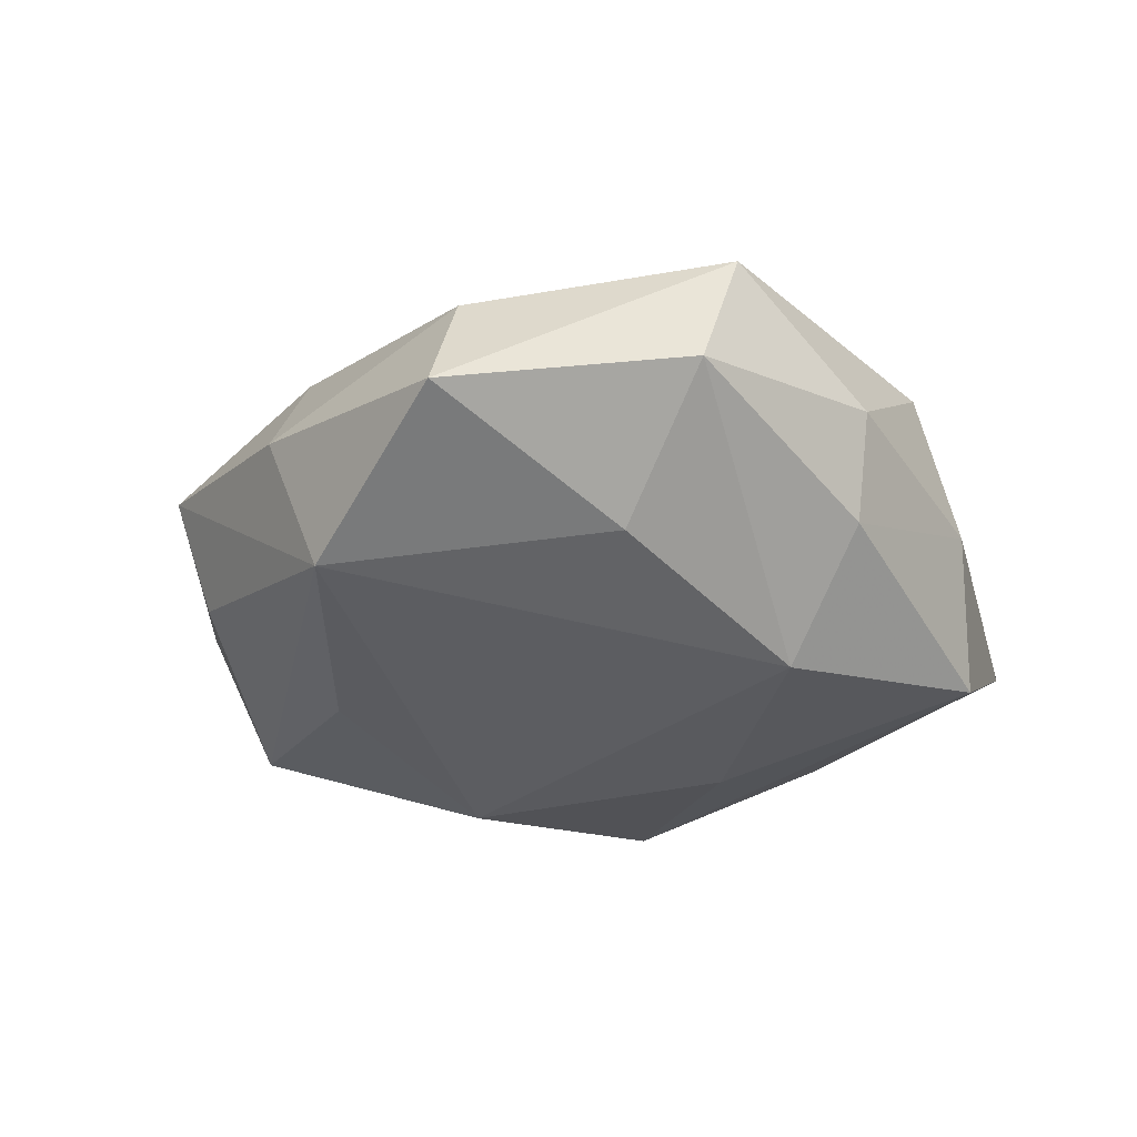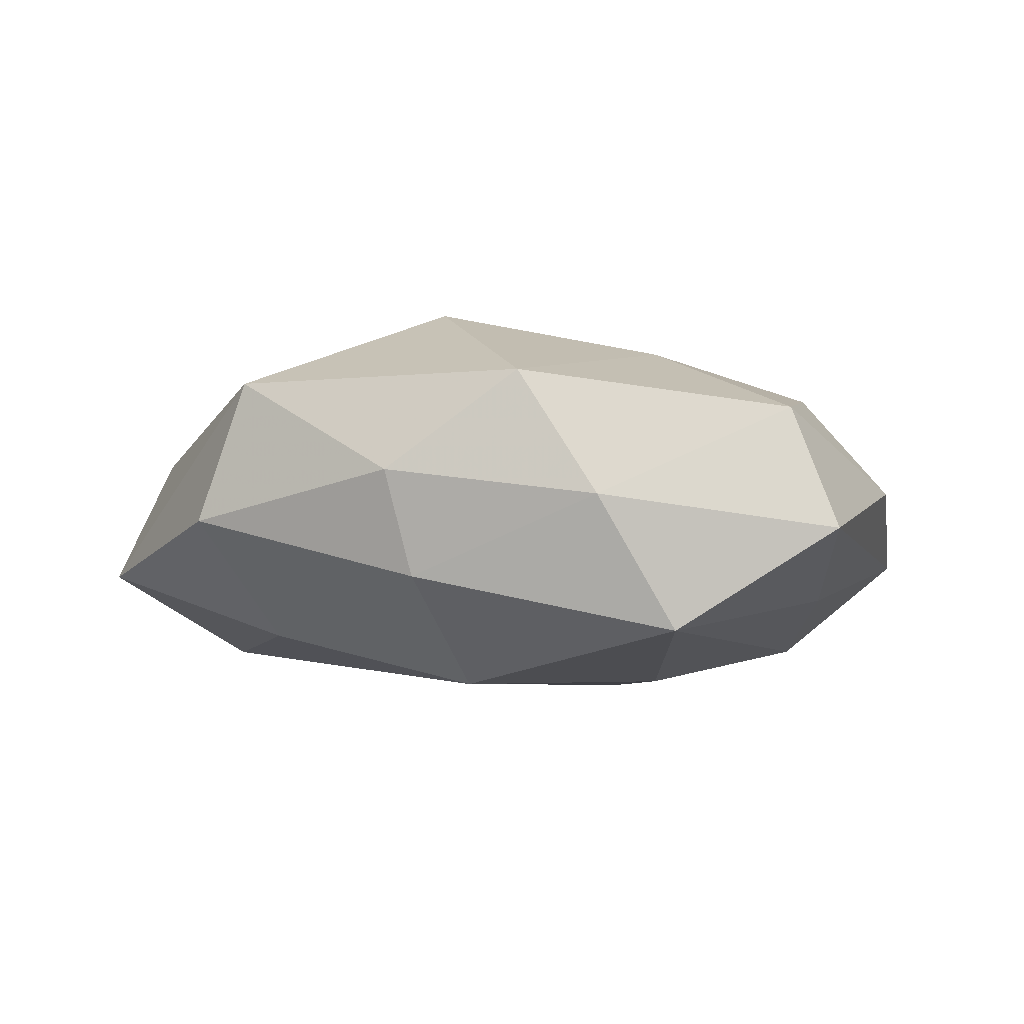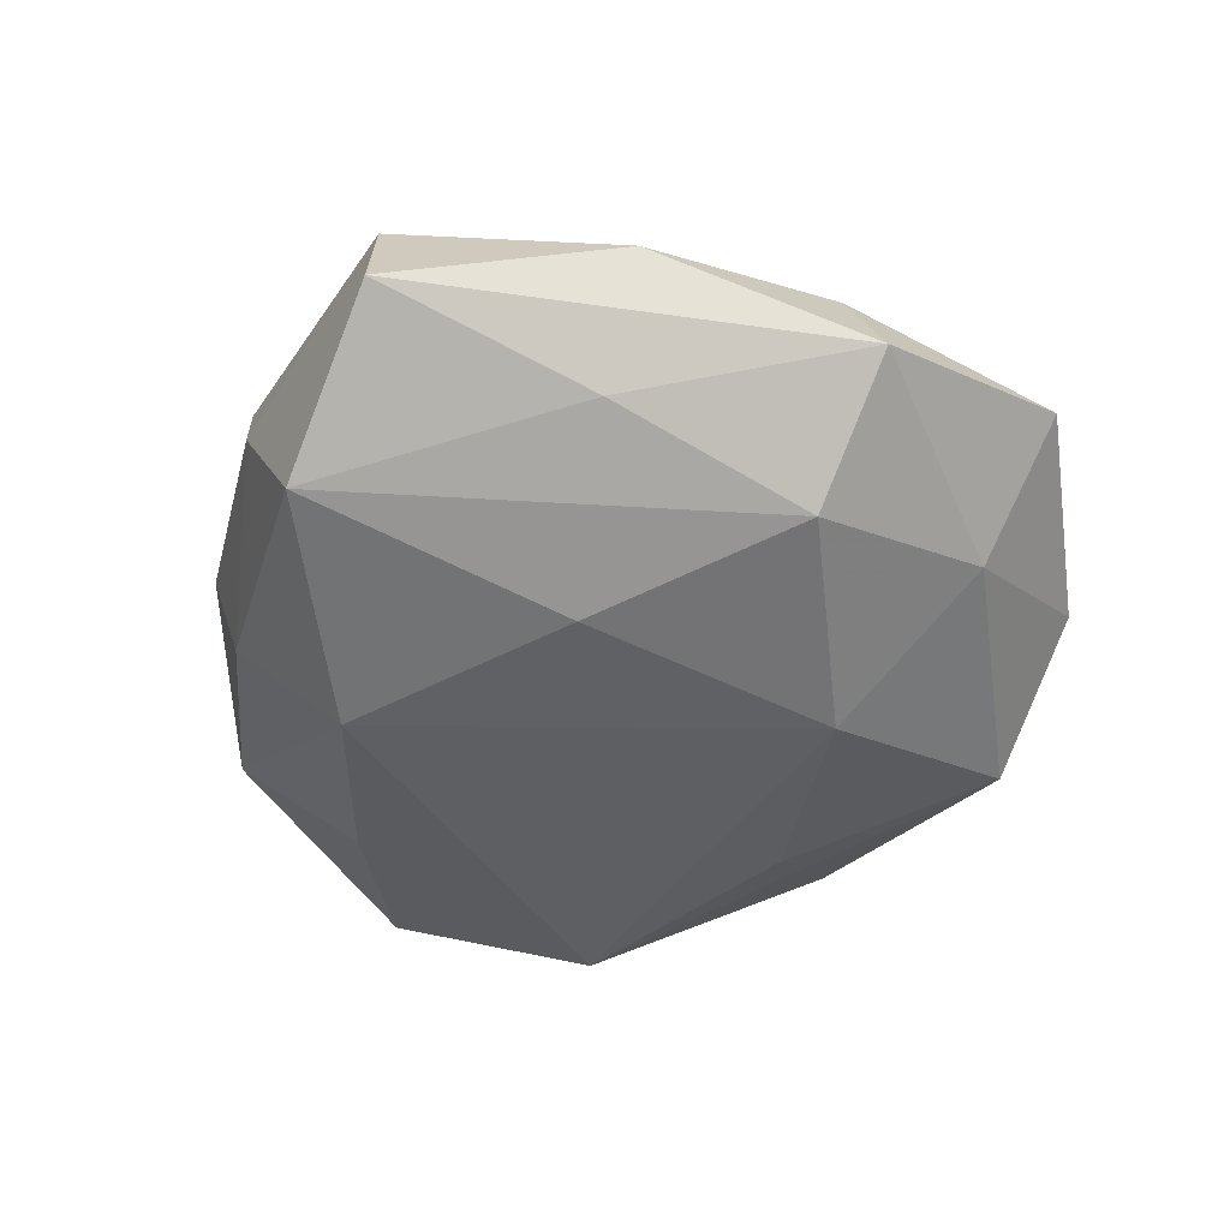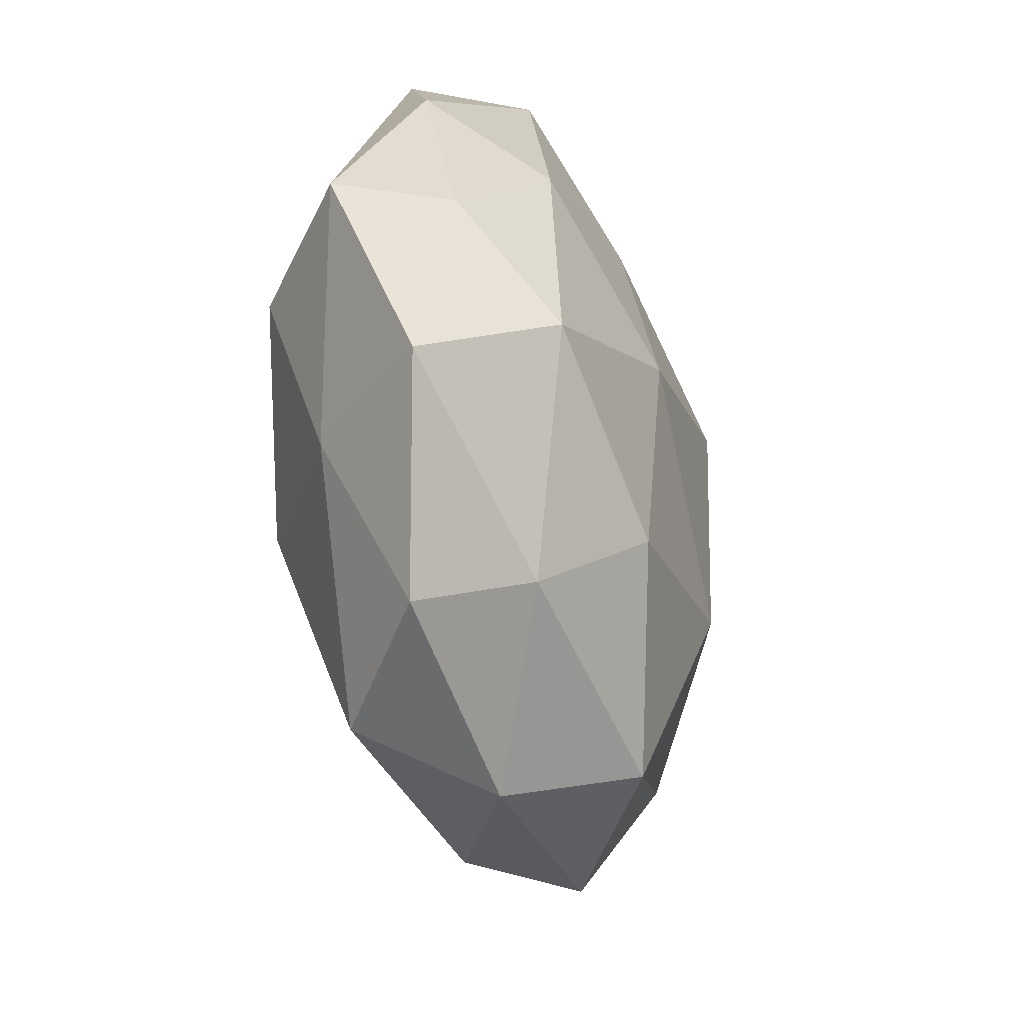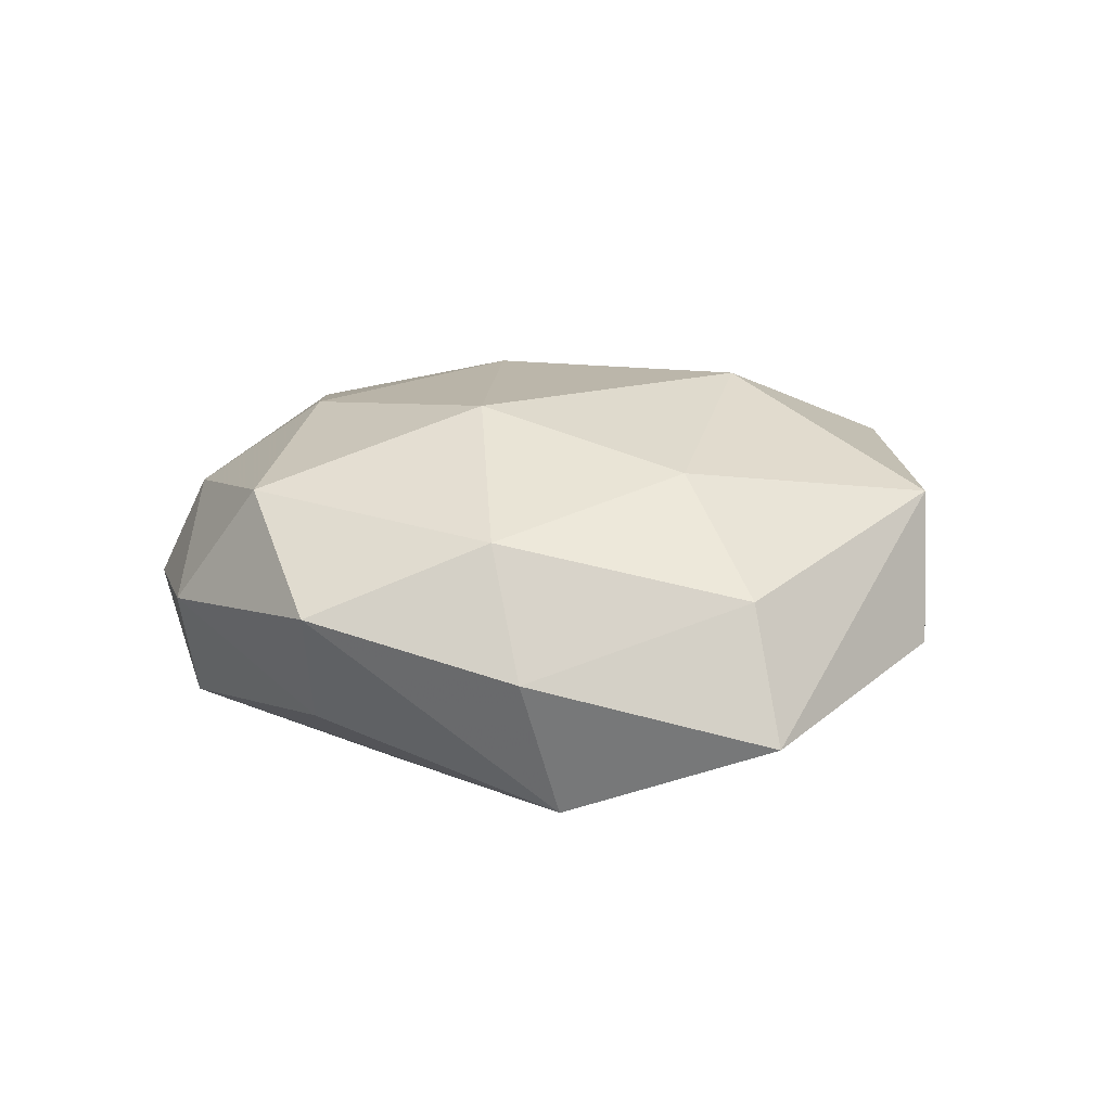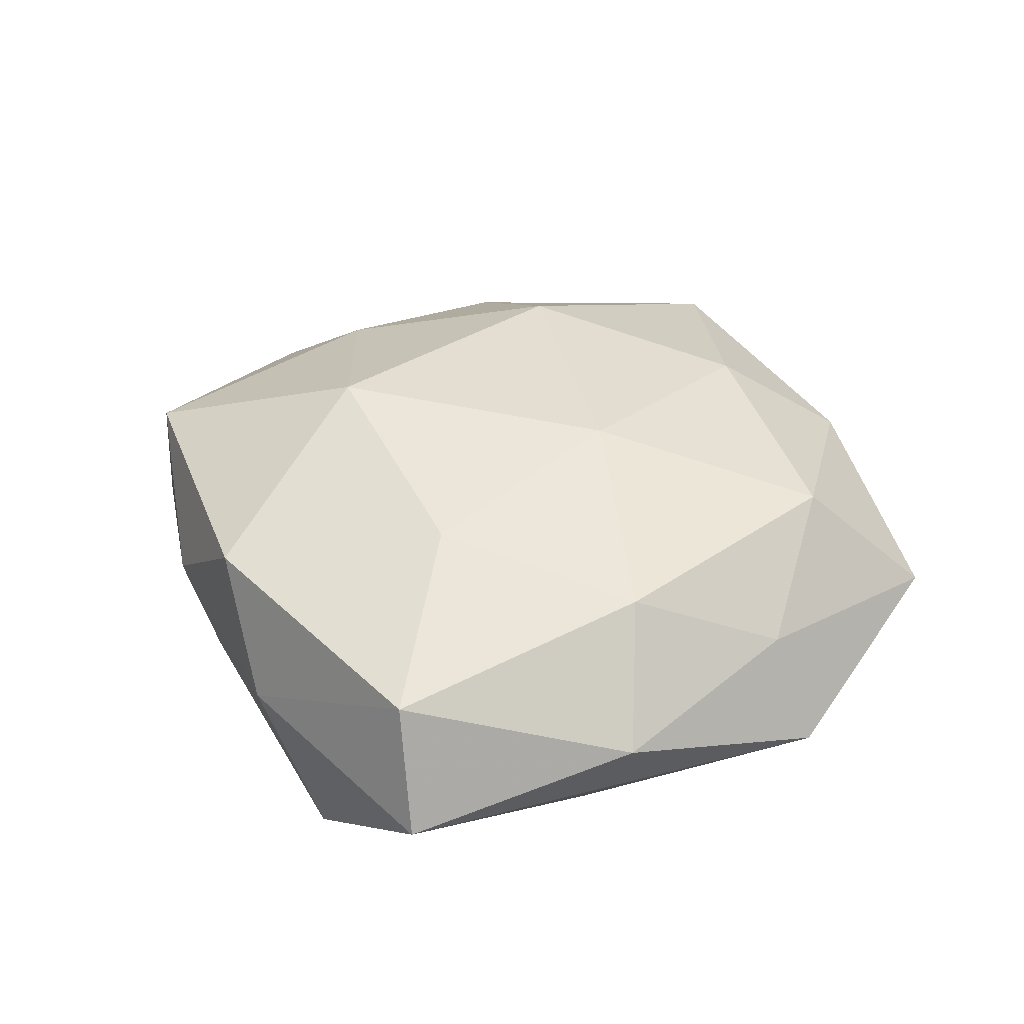
<metadata>
{"format":"obj","ext":"obj","renderer":"f3d","projection":"perspective","resolution":1024,"background":"white","views":[{"elev":-32.7,"azim":105.1,"up":"+Z"},{"elev":-4.8,"azim":172.2,"up":"+Z"},{"elev":-45.2,"azim":-121.6,"up":"+Z"},{"elev":-45.8,"azim":-76.1,"up":"+Y"},{"elev":14.8,"azim":61.9,"up":"+Z"},{"elev":35.9,"azim":-135.0,"up":"+Z"}]}
</metadata>
<code>
v -0.02863 -0.001259 -0.01412
v 0.04327 -0.001753 -0.006474
v -0.0354 -0.0003485 0.004991
v 0.03133 -0.02051 -0.001317
v -0.01783 -0.03059 0.00782
v -0.02715 -0.0194 -0.008681
v -0.0269 0.01741 -0.009351
v -0.009868 0.01985 0.0149
v -0.0338 0.01841 0.001375
v -0.01158 0.01048 -0.0174
v 0.02681 0.01057 -0.01288
v -0.02343 0.03692 -0.003504
v 0.01481 -0.0325 -0.006954
v 0.01789 0.0307 0.001964
v -0.01063 -0.02089 0.01608
v -0.01183 -4.239e-05 0.01825
v 0.01516 0.02889 -0.007805
v 0.02475 -0.01978 0.009658
v 0.008836 0.02112 -0.01774
v 0.007144 -0.02192 -0.01494
v -0.008603 -0.03511 -0.01079
v 0.03785 -0.001186 0.005127
v -0.03999 -0.0007294 -0.004971
v 0.03005 -0.01592 -0.01405
v 0.03484 0.01942 -0.002133
v -0.0009608 0.0365 -0.0005839
v -0.01229 -0.01418 -0.01771
v -0.001839 -0.03926 0.0006687
v -0.008382 0.03528 -0.01294
v 0.02519 -0.00066 0.01386
v -0.02724 0.01134 0.01161
v -0.01963 0.03455 0.007903
v 0.03063 0.02197 0.01087
v 0.01842 -0.03502 0.003219
v 0.005941 0.03381 0.01105
v -0.03697 -0.02096 0.002164
v 0.0105 0.01347 0.0194
v -0.02151 -0.03398 -0.001976
v 0.004956 -0.03389 0.01183
v 0.009323 -0.01299 0.01838
v -0.02938 -0.0124 0.01285
f 40 39 18
f 18 39 34
f 20 24 21
f 25 33 2
f 19 17 25
f 25 17 14
f 14 33 25
f 19 24 27
f 27 24 20
f 20 21 27
f 2 24 11
f 11 24 19
f 11 25 2
f 19 25 11
f 29 17 19
f 15 39 40
f 4 18 34
f 4 24 2
f 34 24 4
f 40 18 30
f 38 21 28
f 34 39 28
f 13 24 34
f 13 21 24
f 34 28 13
f 13 28 21
f 1 27 6
f 6 27 21
f 6 21 38
f 38 36 6
f 3 36 41
f 9 3 31
f 31 3 41
f 35 33 14
f 10 29 19
f 1 29 10
f 19 27 10
f 10 27 1
f 7 29 1
f 12 29 7
f 41 15 16
f 16 31 41
f 8 31 16
f 16 15 40
f 41 36 5
f 5 15 41
f 5 36 38
f 39 15 5
f 38 28 5
f 5 28 39
f 22 30 18
f 22 4 2
f 18 4 22
f 2 33 22
f 33 30 22
f 23 3 9
f 36 3 23
f 23 7 1
f 1 6 23
f 23 6 36
f 9 12 23
f 12 7 23
f 32 31 8
f 8 35 32
f 32 12 9
f 9 31 32
f 26 29 12
f 12 32 26
f 26 32 35
f 26 35 14
f 14 17 26
f 17 29 26
f 8 16 37
f 33 35 37
f 37 35 8
f 37 16 40
f 40 30 37
f 37 30 33

</code>
